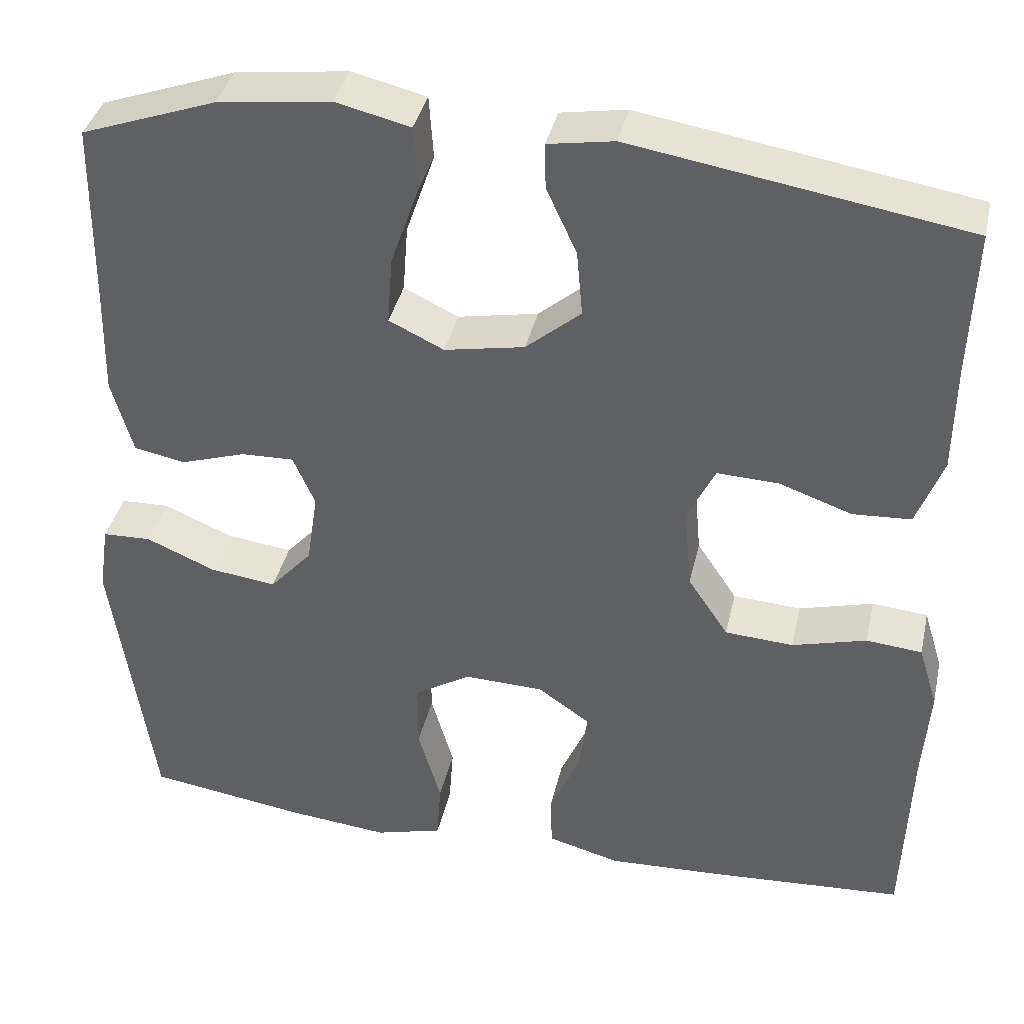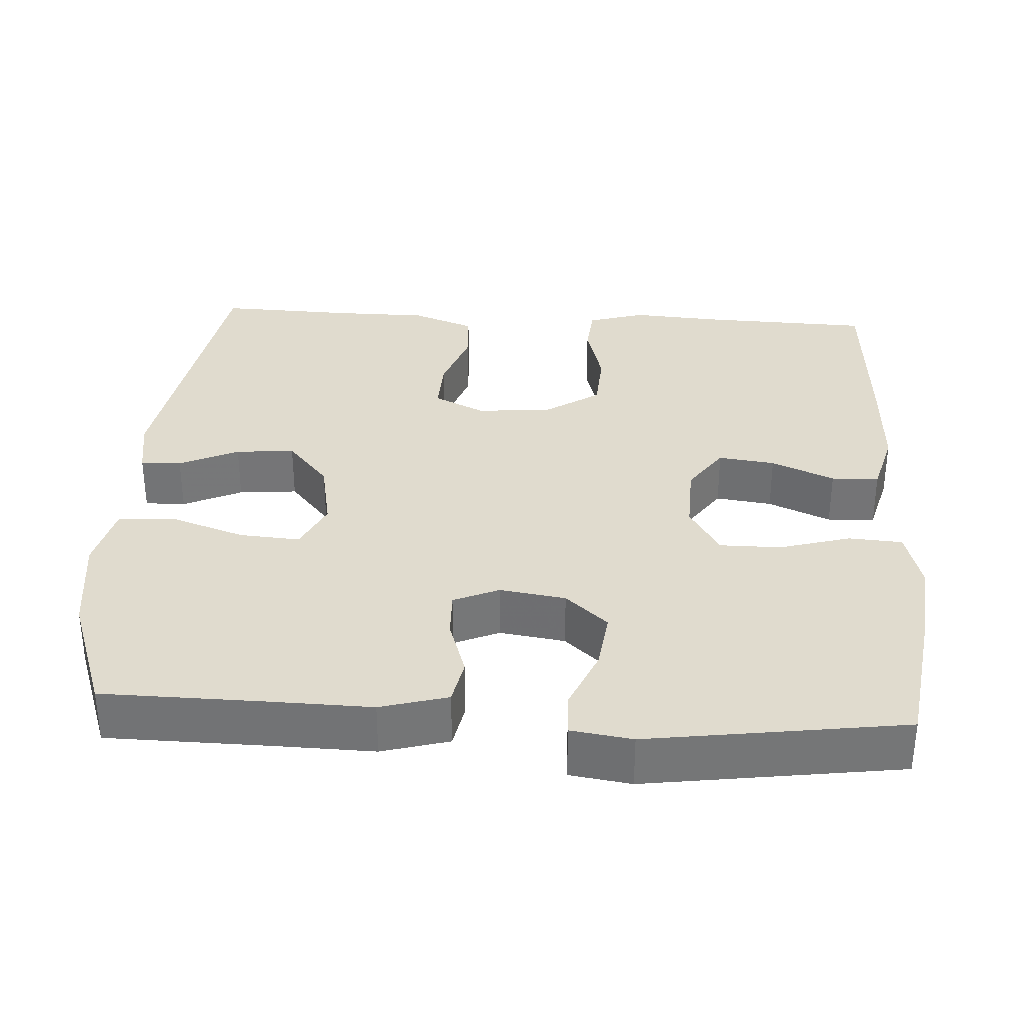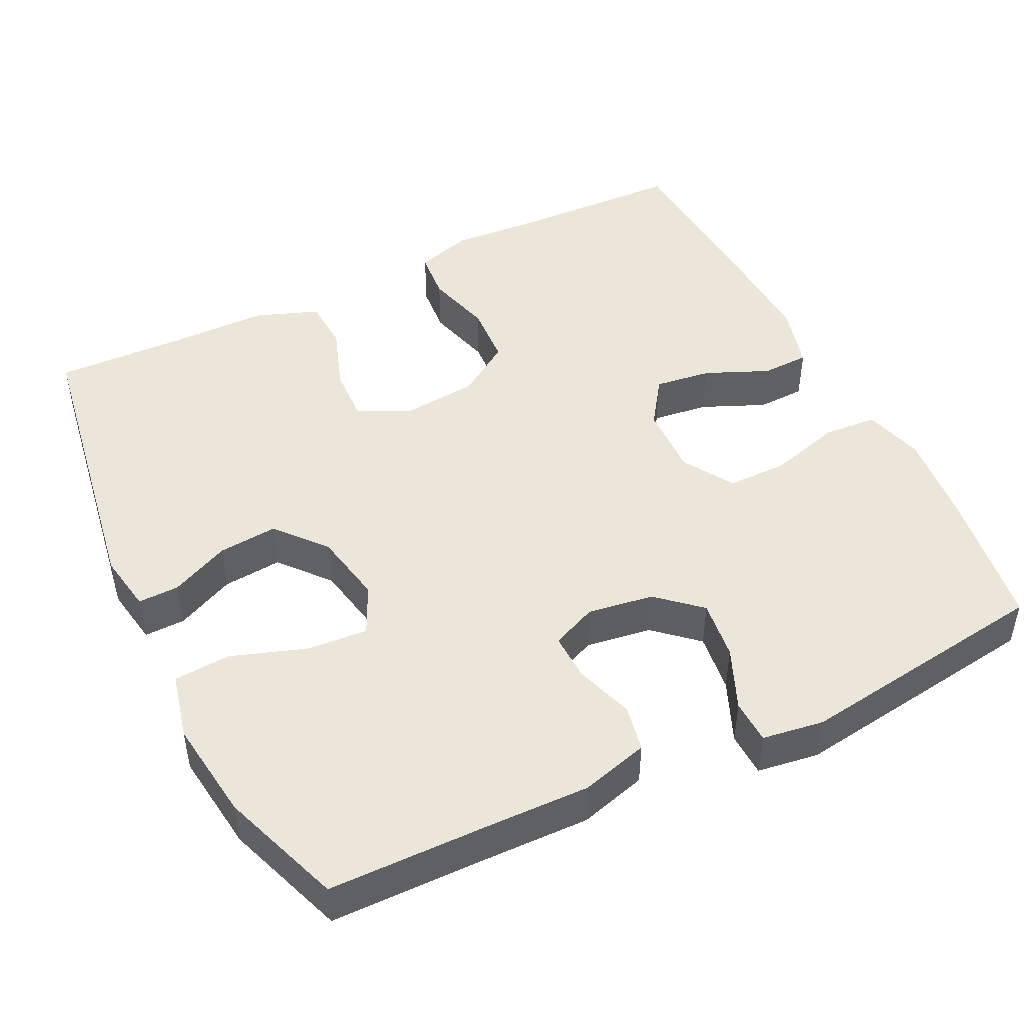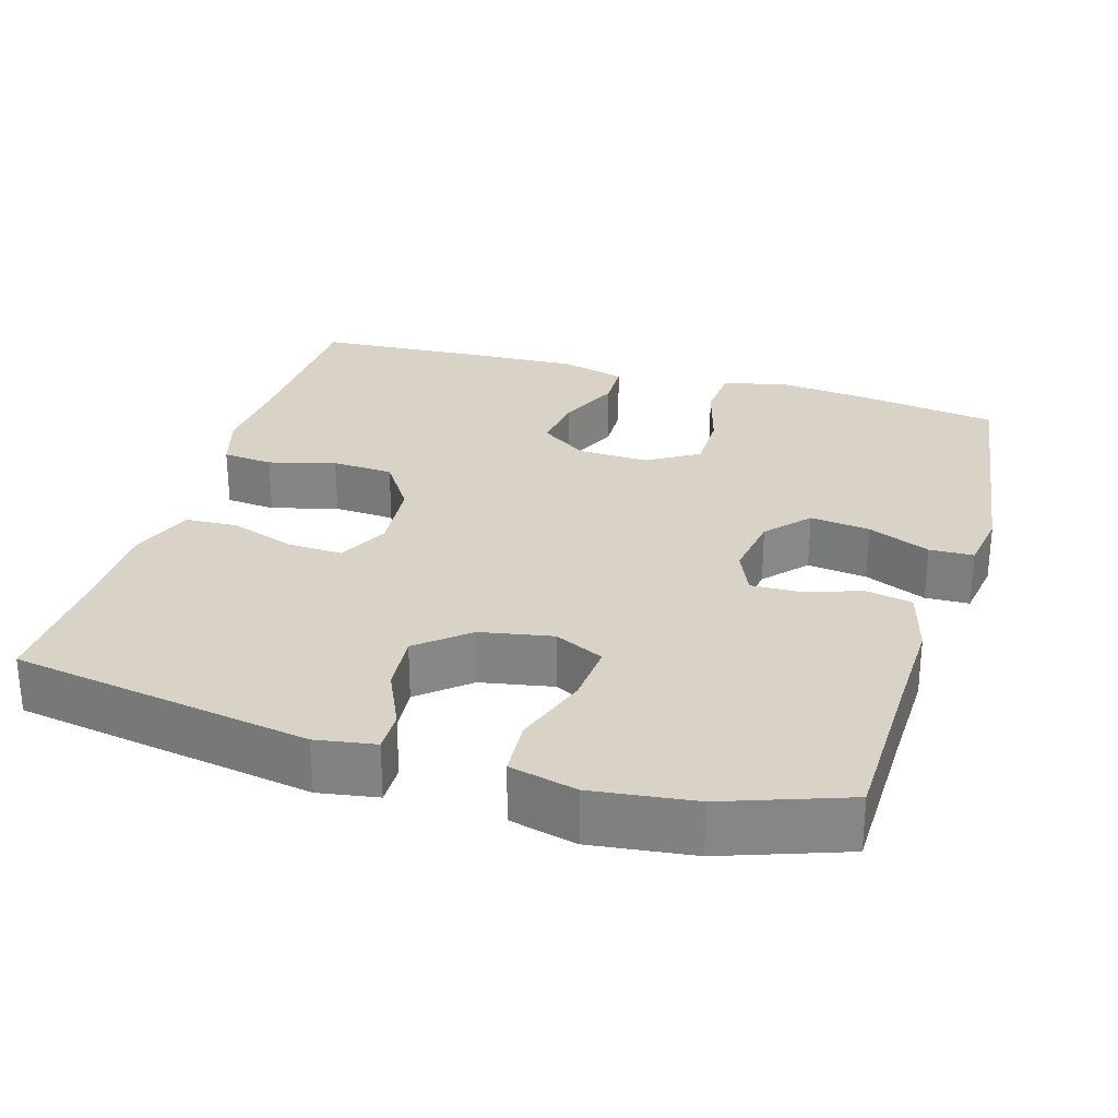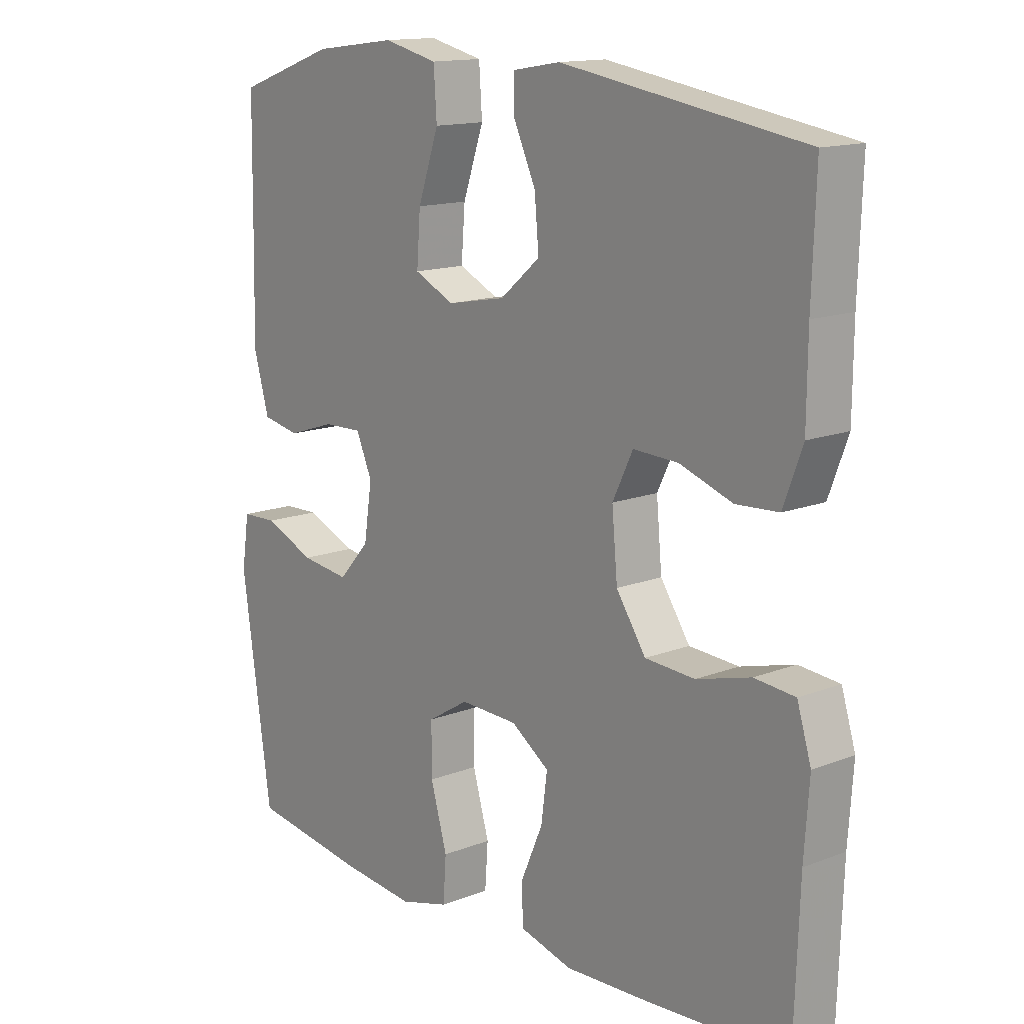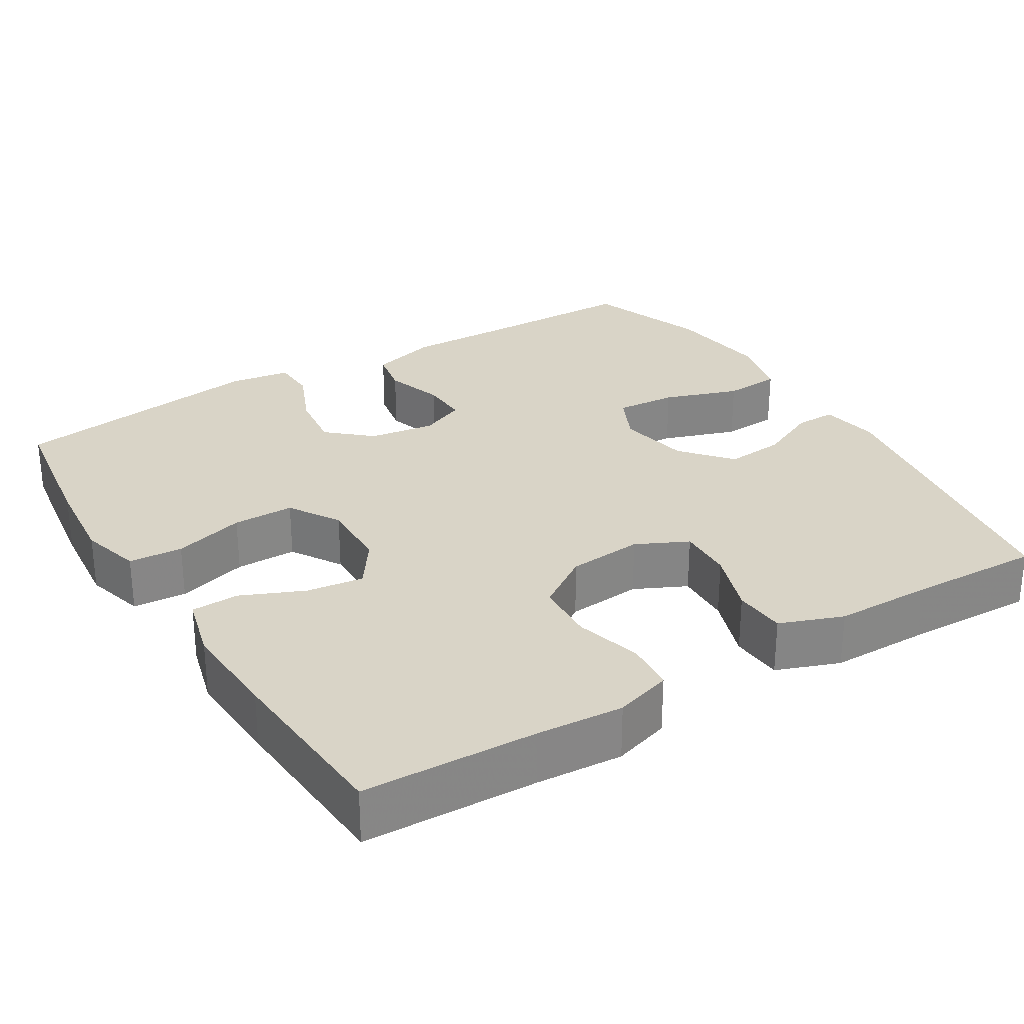
<metadata>
{"format":"obj","ext":"obj","renderer":"f3d","projection":"perspective","resolution":1024,"background":"white","views":[{"elev":38.2,"azim":-167.4,"up":"+Z"},{"elev":33.6,"azim":93.4,"up":"+Y"},{"elev":47.0,"azim":63.8,"up":"+Y"},{"elev":28.0,"azim":16.7,"up":"+Y"},{"elev":14.3,"azim":-130.4,"up":"+Z"},{"elev":28.7,"azim":-121.6,"up":"+Y"}]}
</metadata>
<code>
v -0.5 0.07 0.5
v -0.106 0.07 0.564
v -0.028 0.07 0.551
v -0.029 0.07 0.497
v -0.065 0.07 0.419
v -0.072 0.07 0.341
v -0.007 0.07 0.286
v 0.088 0.07 0.268
v 0.153 0.07 0.299
v 0.147 0.07 0.379
v 0.113 0.07 0.478
v 0.118 0.07 0.553
v 0.206 0.07 0.574
v 0.34 0.07 0.557
v 0.5 0.07 0.5
v 0.503 0.07 0.285
v 0.506 0.07 0.153
v 0.481 0.07 0.064
v 0.42 0.07 0.052
v 0.343 0.07 0.077
v 0.28 0.07 0.079
v 0.254 0.07 0.019
v 0.267 0.07 -0.068
v 0.317 0.07 -0.124
v 0.396 0.07 -0.114
v 0.478 0.07 -0.079
v 0.536 0.07 -0.081
v 0.548 0.07 -0.162
v 0.5 0.07 -0.5
v 0.311 0.07 -0.528
v 0.191 0.07 -0.54
v 0.111 0.07 -0.518
v 0.106 0.07 -0.447
v 0.133 0.07 -0.353
v 0.133 0.07 -0.272
v 0.066 0.07 -0.231
v -0.028 0.07 -0.234
v -0.09 0.07 -0.277
v -0.08 0.07 -0.352
v -0.044 0.07 -0.435
v -0.046 0.07 -0.498
v -0.132 0.07 -0.521
v -0.265 0.07 -0.515
v -0.5 0.07 -0.5
v -0.508 0.07 -0.271
v -0.516 0.07 -0.157
v -0.493 0.07 -0.082
v -0.427 0.07 -0.076
v -0.339 0.07 -0.1
v -0.258 0.07 -0.095
v -0.21 0.07 -0.023
v -0.201 0.07 0.076
v -0.234 0.07 0.144
v -0.307 0.07 0.141
v -0.393 0.07 0.111
v -0.462 0.07 0.115
v -0.493 0.07 0.198
v -0.494 0.07 0.325
v -0.5 0 0.5
v -0.106 0 0.564
v -0.028 0 0.551
v -0.029 0 0.497
v -0.065 0 0.419
v -0.072 0 0.341
v -0.007 0 0.286
v 0.088 0 0.268
v 0.153 0 0.299
v 0.147 0 0.379
v 0.113 0 0.478
v 0.118 0 0.553
v 0.206 0 0.574
v 0.34 0 0.557
v 0.5 0 0.5
v 0.503 0 0.285
v 0.506 0 0.153
v 0.481 0 0.064
v 0.42 0 0.052
v 0.343 0 0.077
v 0.28 0 0.079
v 0.254 0 0.019
v 0.267 0 -0.068
v 0.317 0 -0.124
v 0.396 0 -0.114
v 0.478 0 -0.079
v 0.536 0 -0.081
v 0.548 0 -0.162
v 0.5 0 -0.5
v 0.311 0 -0.528
v 0.191 0 -0.54
v 0.111 0 -0.518
v 0.106 0 -0.447
v 0.133 0 -0.353
v 0.133 0 -0.272
v 0.066 0 -0.231
v -0.028 0 -0.234
v -0.09 0 -0.277
v -0.08 0 -0.352
v -0.044 0 -0.435
v -0.046 0 -0.498
v -0.132 0 -0.521
v -0.265 0 -0.515
v -0.5 0 -0.5
v -0.508 0 -0.271
v -0.516 0 -0.157
v -0.493 0 -0.082
v -0.427 0 -0.076
v -0.339 0 -0.1
v -0.258 0 -0.095
v -0.21 0 -0.023
v -0.201 0 0.076
v -0.234 0 0.144
v -0.307 0 0.141
v -0.393 0 0.111
v -0.462 0 0.115
v -0.493 0 0.198
v -0.494 0 0.325
f 56 57 58
f 55 56 58
f 54 55 58
f 3 4 5
f 2 3 5
f 1 2 5
f 58 1 5
f 54 58 5
f 53 54 5
f 52 53 5 6
f 51 52 6 7
f 47 48 49
f 46 47 49
f 45 46 49
f 45 49 50
f 44 45 50
f 43 44 50
f 42 43 50
f 41 42 50
f 40 41 50
f 39 40 50
f 38 39 50 51
f 32 33 34
f 31 32 34
f 30 31 34
f 29 30 34
f 28 29 34
f 27 28 34
f 26 27 34
f 25 26 34
f 24 25 34 35
f 23 24 35 36
f 18 19 20
f 17 18 20
f 16 17 20
f 16 20 21
f 15 16 21
f 14 15 21
f 13 14 21
f 12 13 21
f 11 12 21
f 10 11 21
f 9 10 21 22
f 51 7 8
f 38 51 8
f 37 38 8
f 23 36 37
f 22 23 37
f 9 22 37
f 8 9 37
f 116 115 114
f 116 114 113
f 116 113 112
f 63 62 61
f 63 61 60
f 63 60 59
f 63 59 116
f 63 116 112
f 63 112 111
f 64 63 111 110
f 65 64 110 109
f 107 106 105
f 107 105 104
f 107 104 103
f 108 107 103
f 108 103 102
f 108 102 101
f 108 101 100
f 108 100 99
f 108 99 98
f 108 98 97
f 109 108 97 96
f 92 91 90
f 92 90 89
f 92 89 88
f 92 88 87
f 92 87 86
f 92 86 85
f 92 85 84
f 92 84 83
f 93 92 83 82
f 94 93 82 81
f 78 77 76
f 78 76 75
f 78 75 74
f 79 78 74
f 79 74 73
f 79 73 72
f 79 72 71
f 79 71 70
f 79 70 69
f 79 69 68
f 80 79 68 67
f 66 65 109
f 66 109 96
f 66 96 95
f 95 94 81
f 95 81 80
f 95 80 67
f 95 67 66
f 1 59 60 2
f 2 60 61 3
f 3 61 62 4
f 4 62 63 5
f 5 63 64 6
f 6 64 65 7
f 7 65 66 8
f 8 66 67 9
f 9 67 68 10
f 10 68 69 11
f 11 69 70 12
f 12 70 71 13
f 13 71 72 14
f 14 72 73 15
f 15 73 74 16
f 16 74 75 17
f 17 75 76 18
f 18 76 77 19
f 19 77 78 20
f 20 78 79 21
f 21 79 80 22
f 22 80 81 23
f 23 81 82 24
f 24 82 83 25
f 25 83 84 26
f 26 84 85 27
f 27 85 86 28
f 28 86 87 29
f 29 87 88 30
f 30 88 89 31
f 31 89 90 32
f 32 90 91 33
f 33 91 92 34
f 34 92 93 35
f 35 93 94 36
f 36 94 95 37
f 37 95 96 38
f 38 96 97 39
f 39 97 98 40
f 40 98 99 41
f 41 99 100 42
f 42 100 101 43
f 43 101 102 44
f 44 102 103 45
f 45 103 104 46
f 46 104 105 47
f 47 105 106 48
f 48 106 107 49
f 49 107 108 50
f 50 108 109 51
f 51 109 110 52
f 52 110 111 53
f 53 111 112 54
f 54 112 113 55
f 55 113 114 56
f 56 114 115 57
f 57 115 116 58
f 58 116 59 1

</code>
